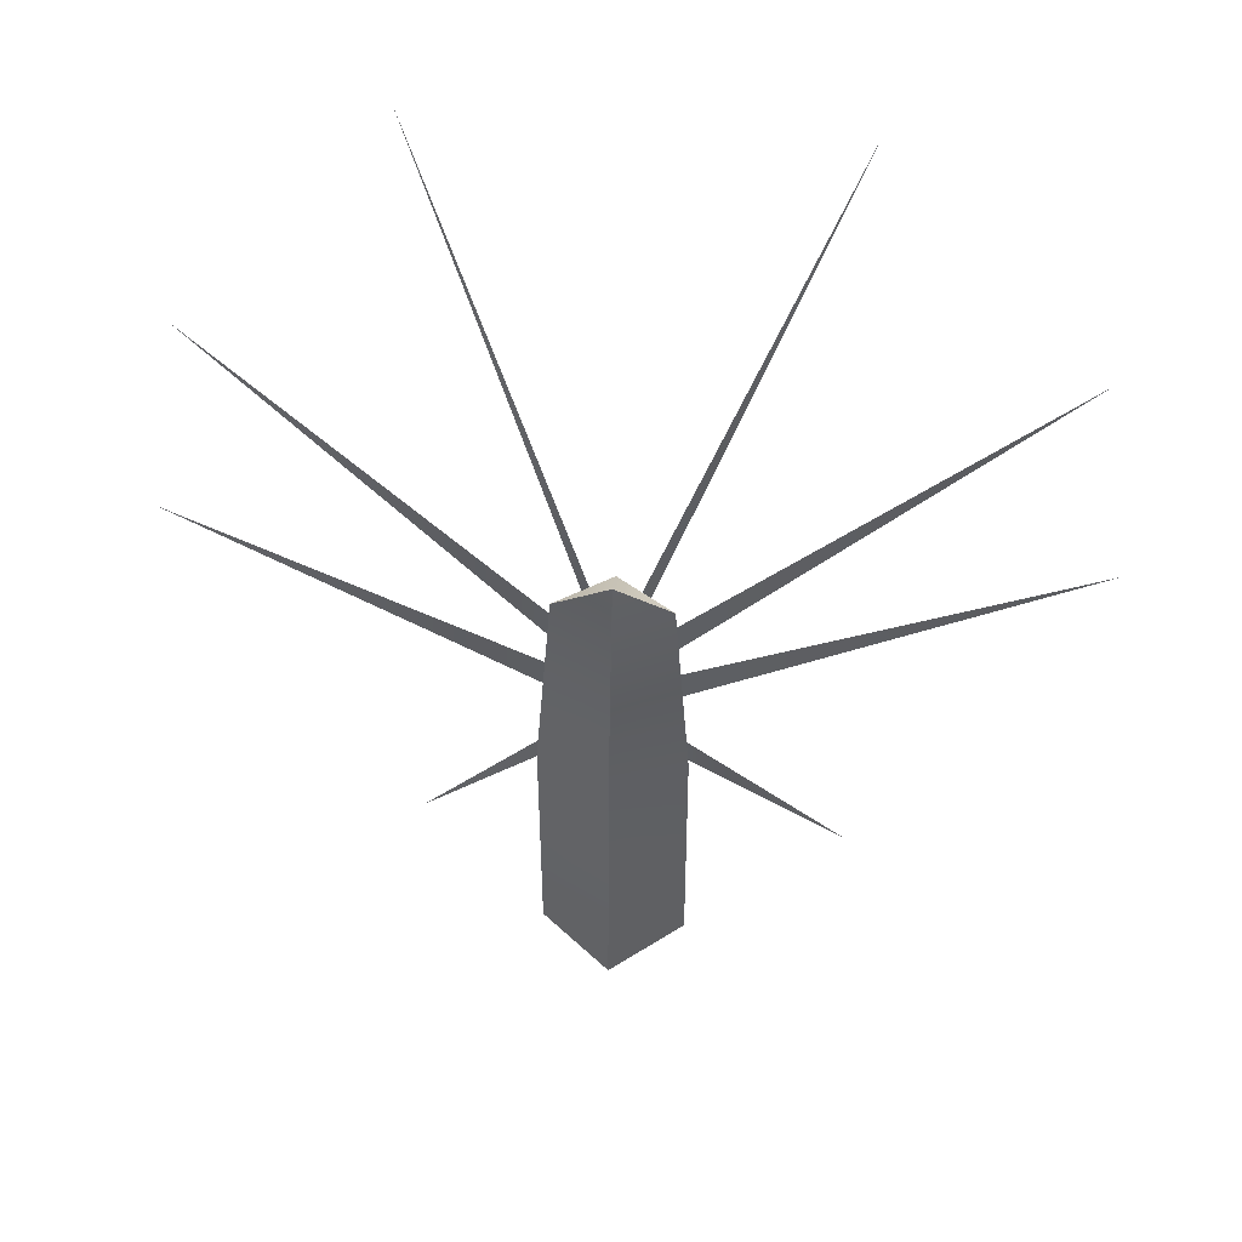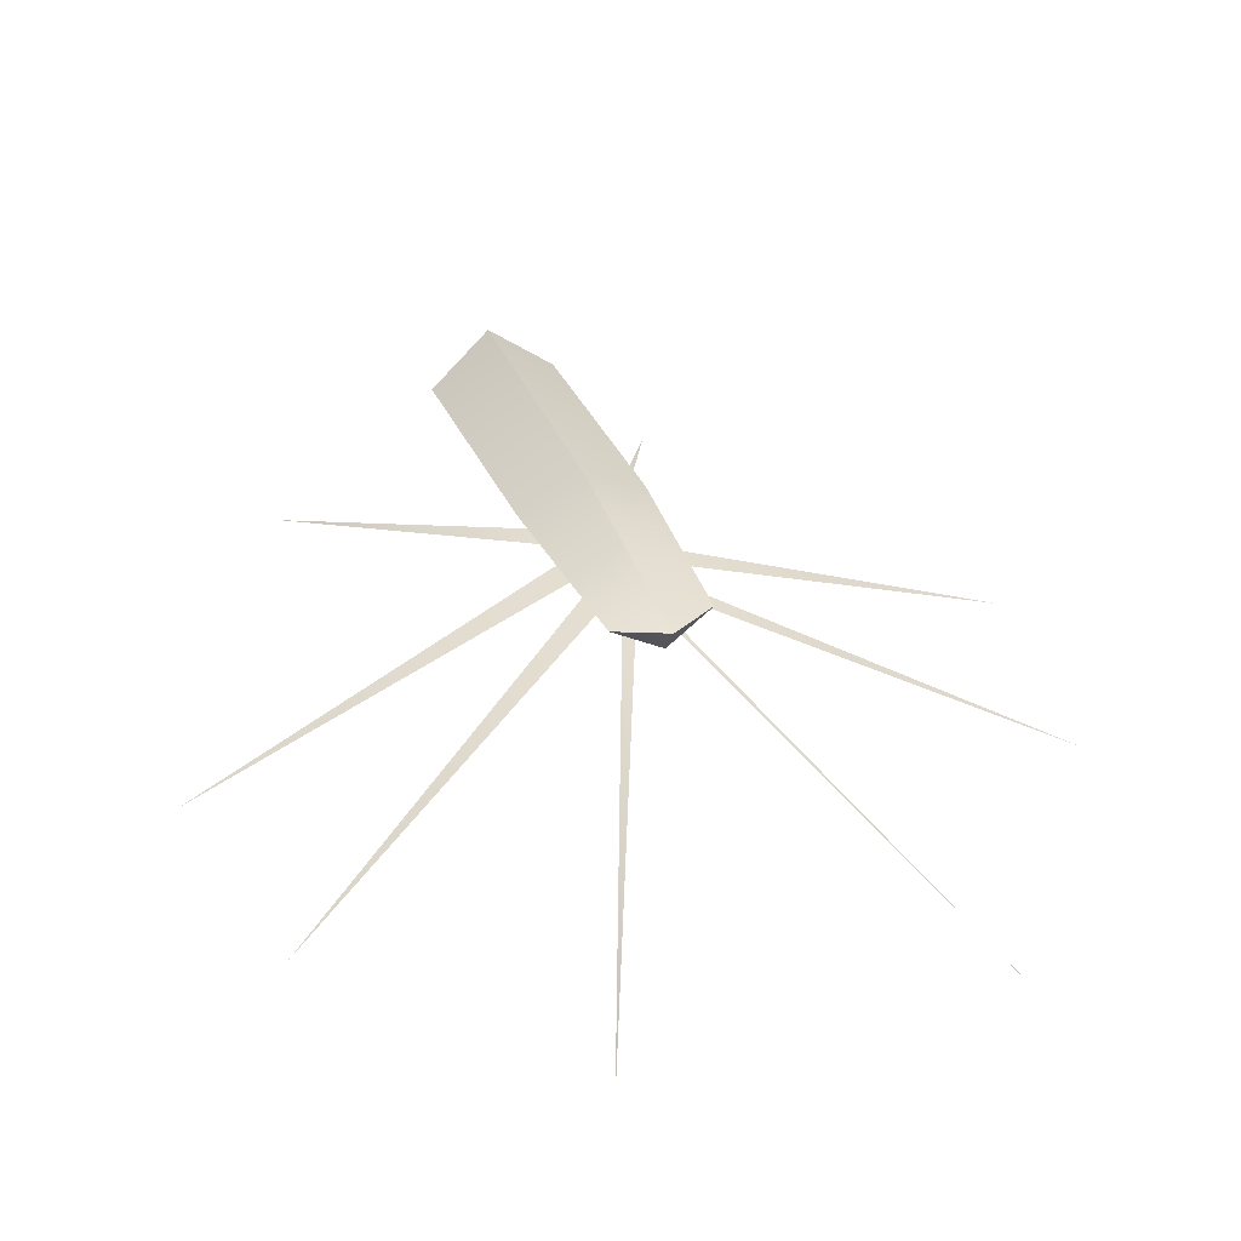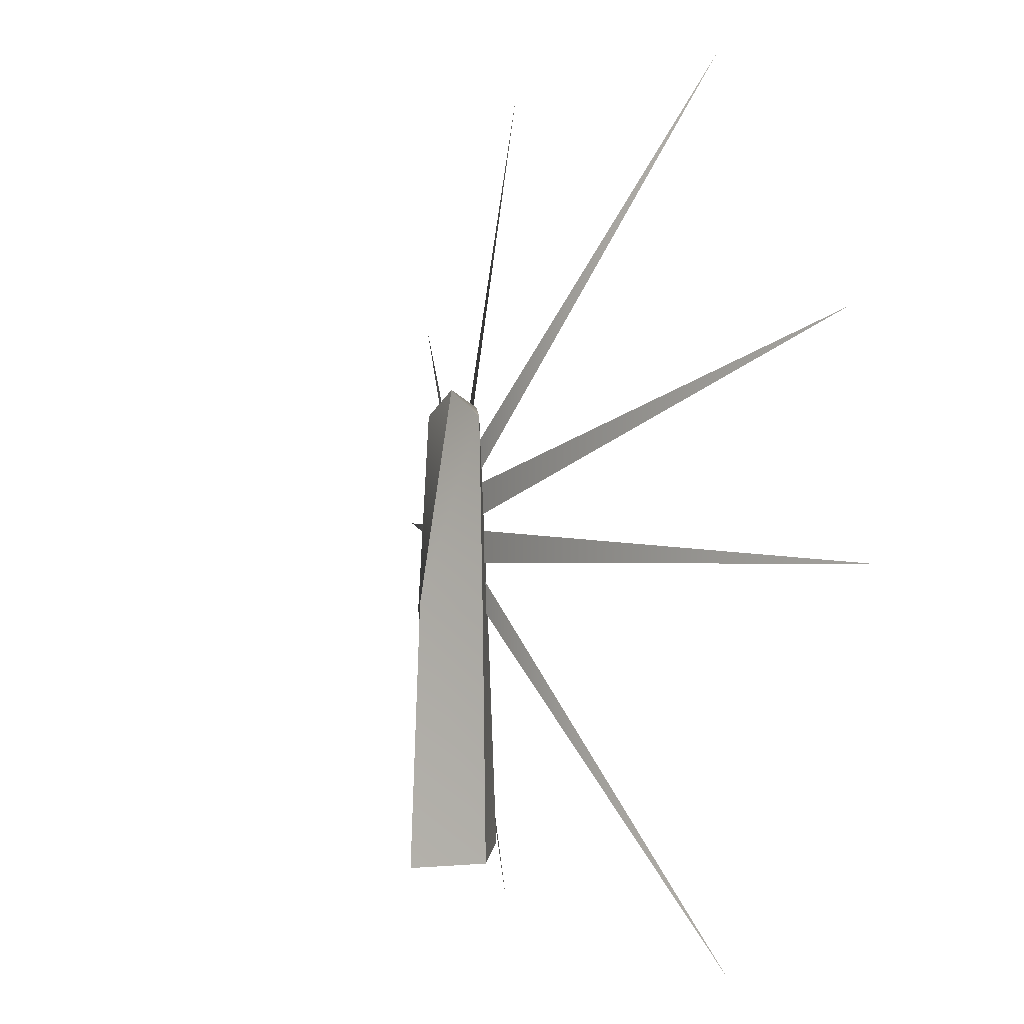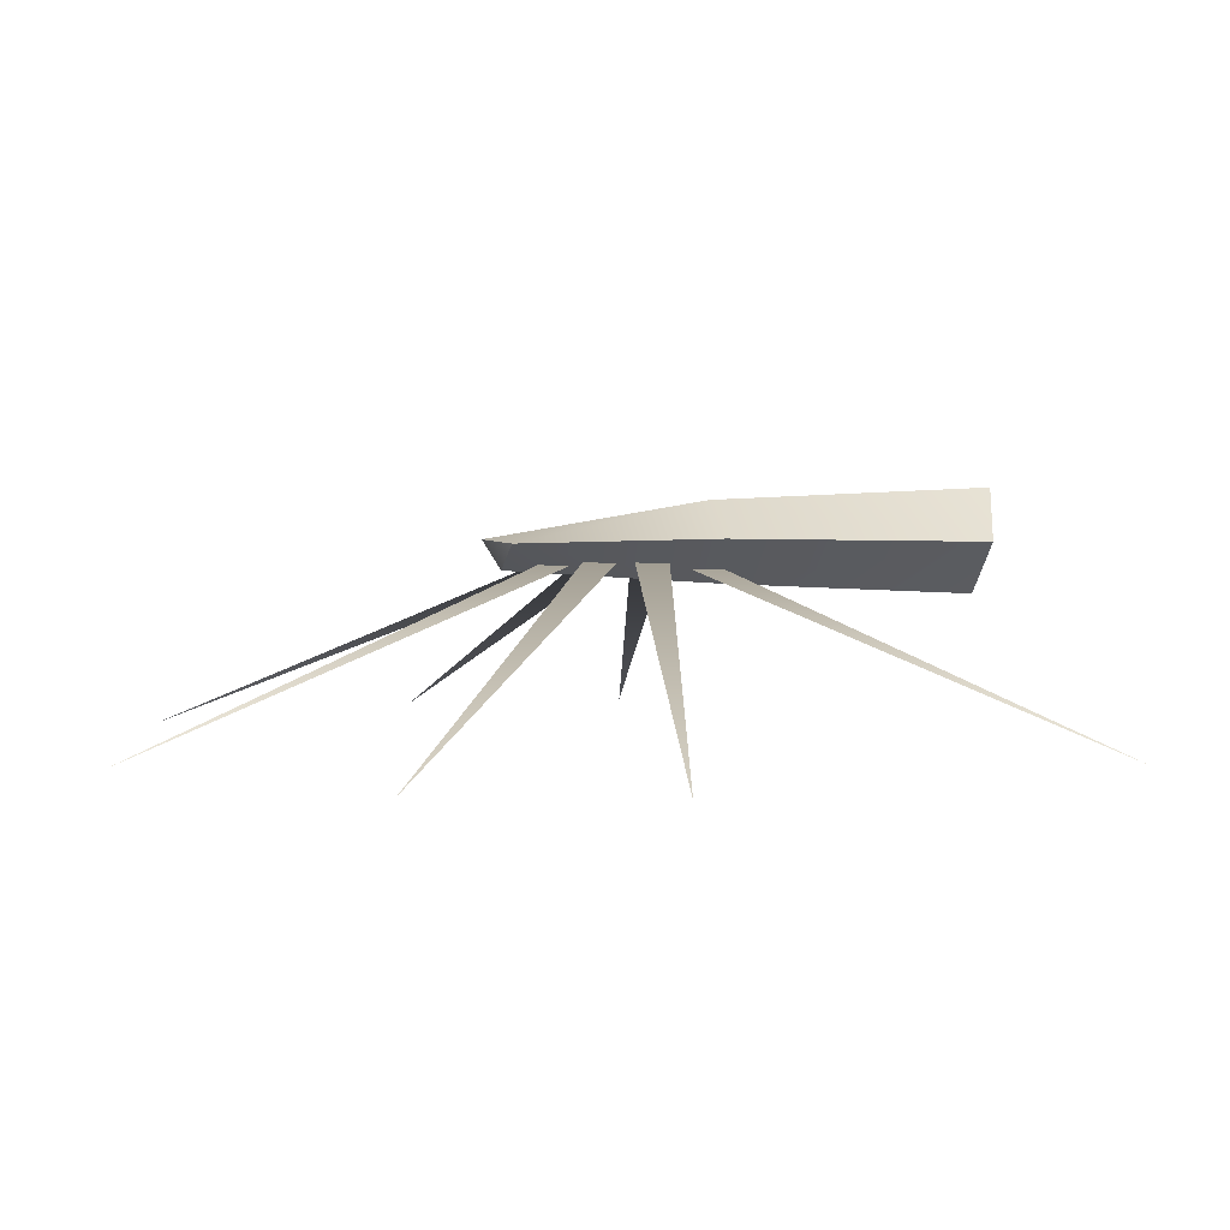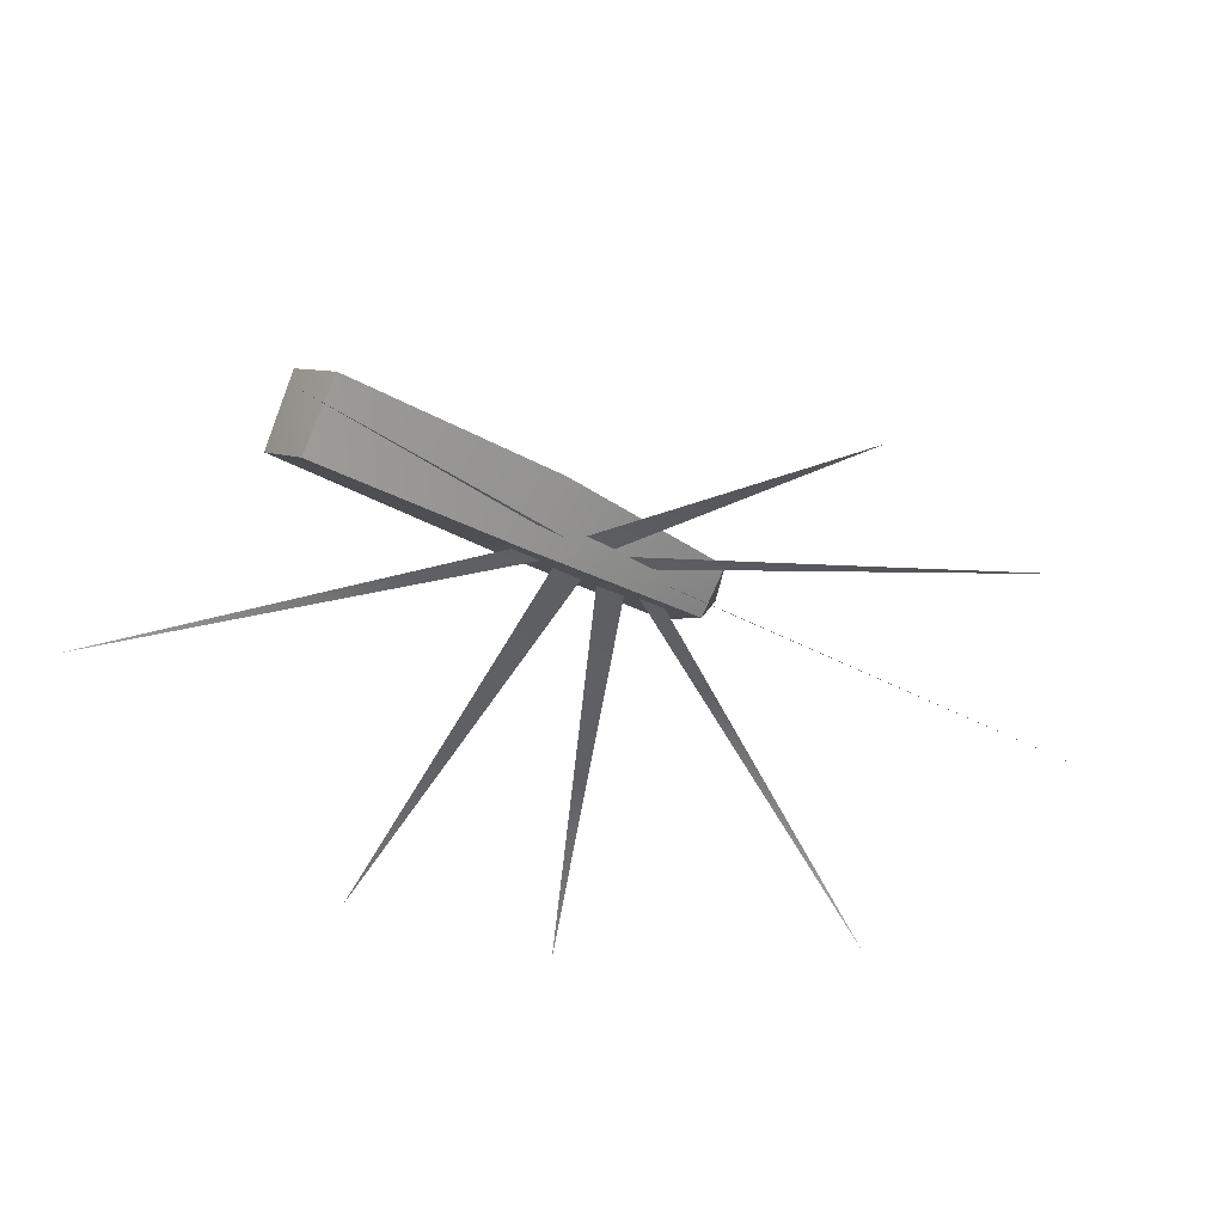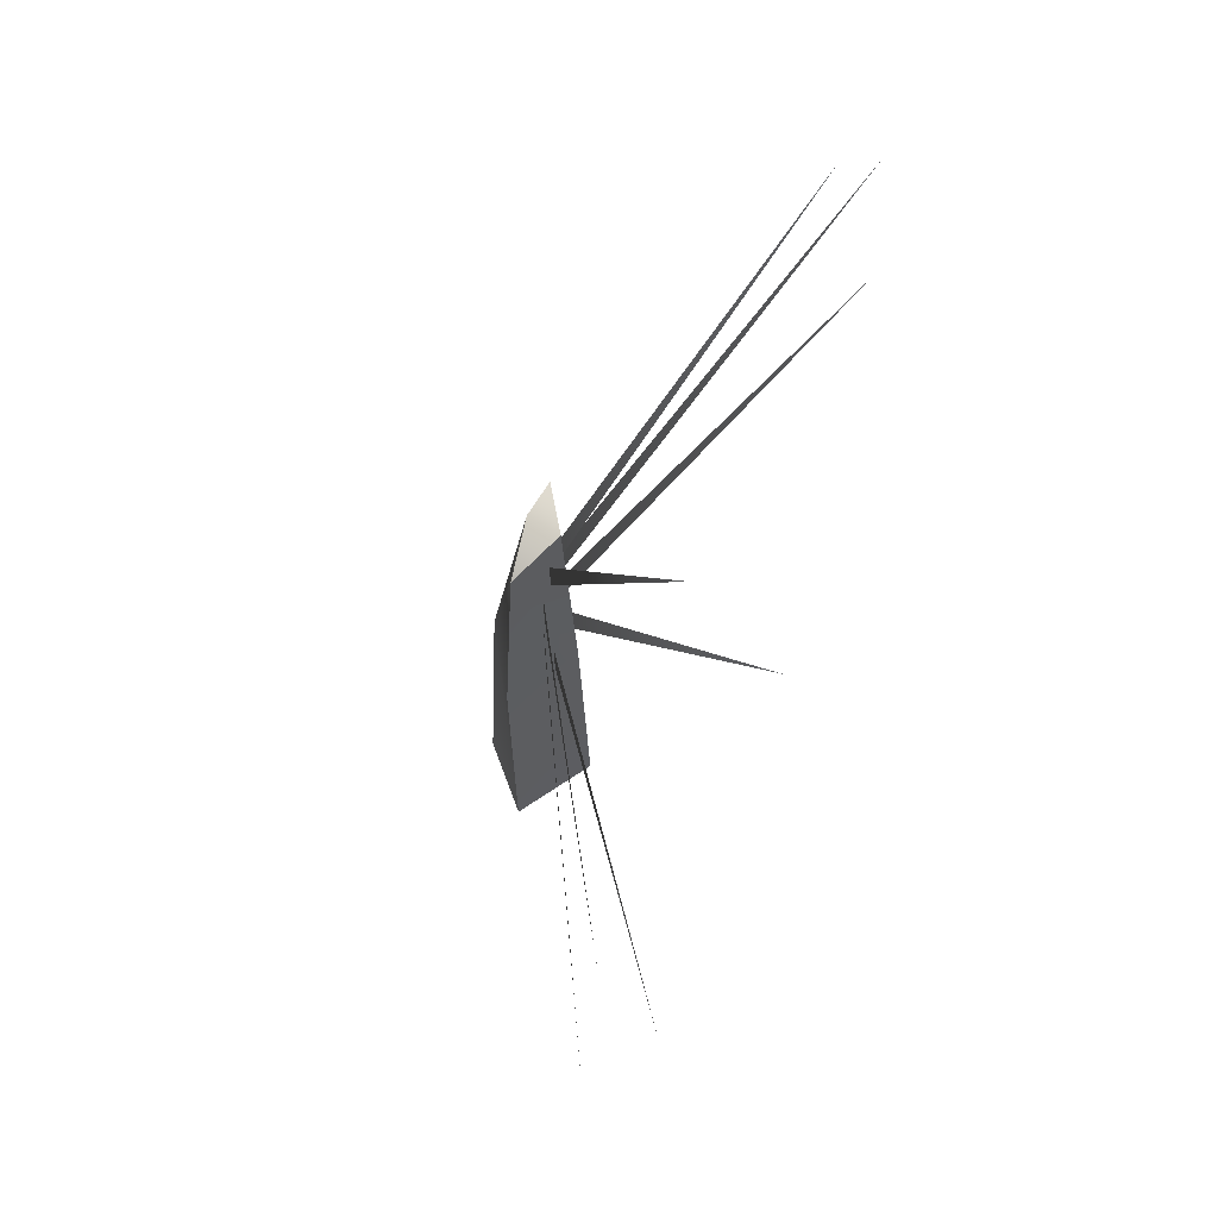
<metadata>
{"format":"obj","ext":"obj","renderer":"f3d","projection":"perspective","resolution":1024,"background":"white","views":[{"elev":50.2,"azim":-174.4,"up":"+Z"},{"elev":36.5,"azim":-22.0,"up":"+Y"},{"elev":2.6,"azim":-121.4,"up":"+Z"},{"elev":3.5,"azim":86.2,"up":"+Y"},{"elev":-38.6,"azim":-125.4,"up":"+Y"},{"elev":62.4,"azim":-71.8,"up":"+Z"}]}
</metadata>
<code>
o pPlane2
v 4.218 -0.006614 2.225
v 0 1.964 -0.08784
v 0 1.964 0.288
v -4.218 -0.006614 2.225
f 1 2 3
f 2 4 3
o pCube1
v -0.7071 2.053 -3.679
v 0 2.588 -3.792
v 0 1.496 -3.613
v 0.7071 2.053 -3.679
v 0 2.462 -0.8984
v 0.7071 2.089 -0.9944
v 0.5512 2.039 1.128
v 0 2.065 1.42
v 0 1.748 1.226
v -0.5512 2.039 1.128
v -0.7071 2.089 -0.9944
v 0 1.605 -1.05
f 5 6 7
f 7 6 8
f 6 9 8
f 8 9 10
f 11 12 13
f 13 12 14
f 15 5 16
f 16 5 7
f 15 9 5
f 5 9 6
f 7 8 16
f 16 8 10
f 10 9 11
f 11 9 12
f 15 14 9
f 9 14 12
f 15 16 14
f 14 16 13
f 10 11 16
f 16 11 13
o pPlane1
v 4.63 -0.006614 -0.2909
v 0 1.964 -0.4788
v 0 1.964 -0.103
v -4.63 -0.006614 -0.2909
f 17 18 19
f 18 20 19
o pPlane4
v 2.263 -0.006615 -4.838
v 0 1.964 -0.5978
v 0 1.964 -0.222
v -2.263 -0.006615 -4.838
f 21 22 23
f 22 24 23
o pPlane3
v 2.031 -0.006613 4.971
v 0 1.964 0.1332
v 0 1.964 0.509
v -2.031 -0.006613 4.971
f 25 26 27
f 26 28 27

</code>
